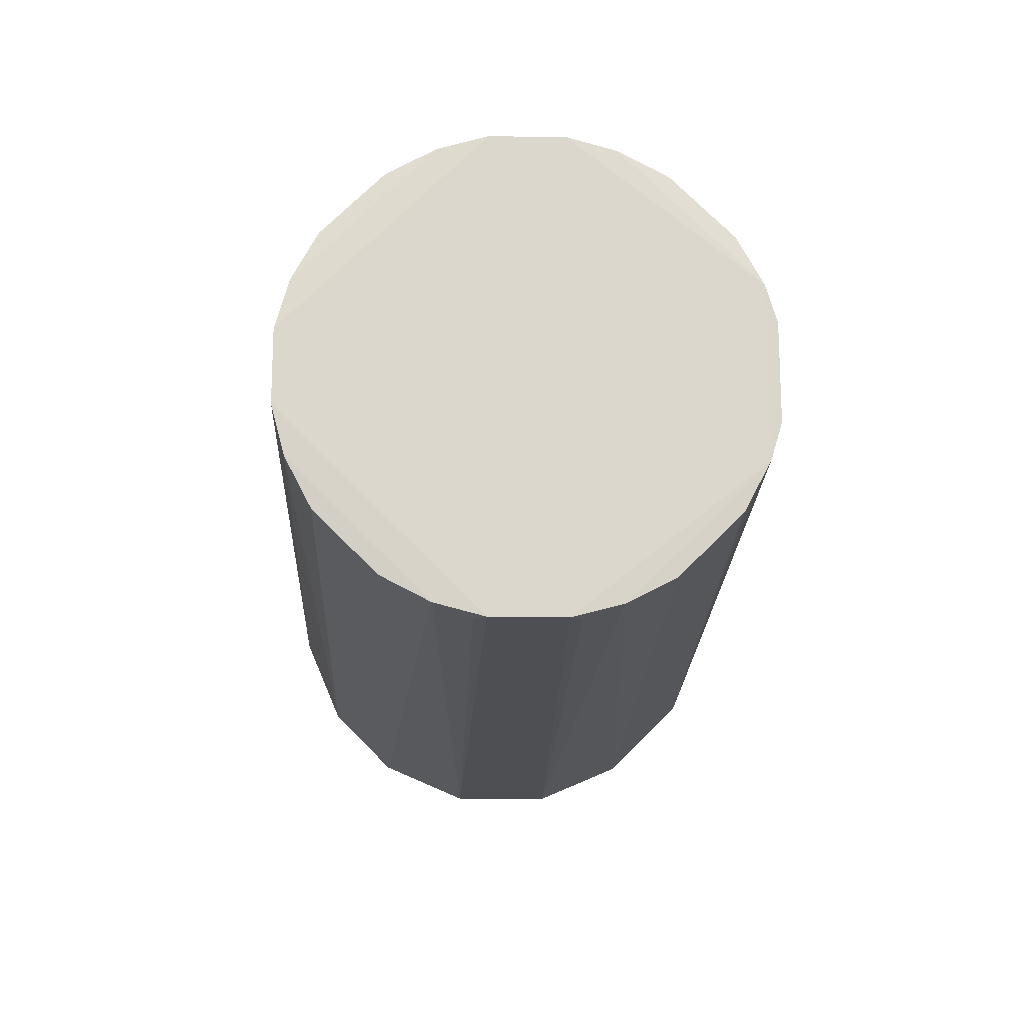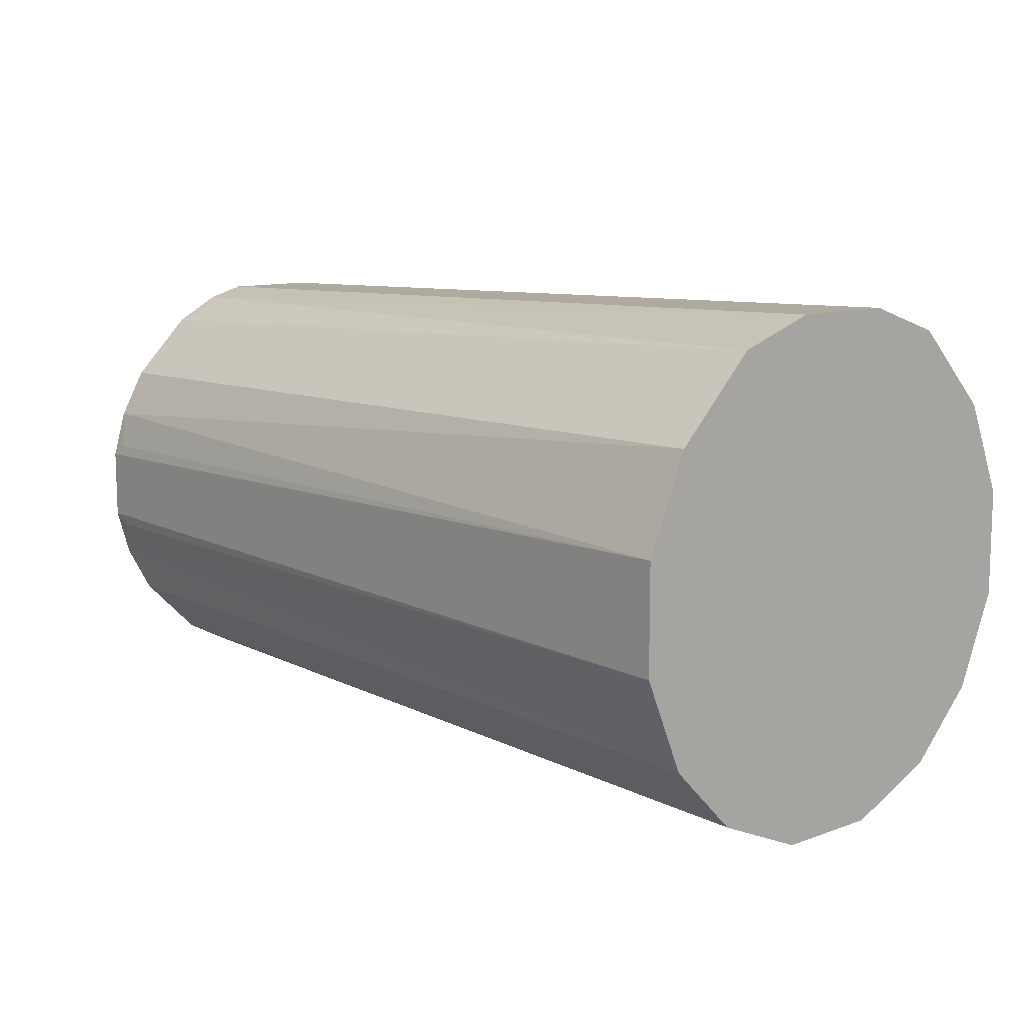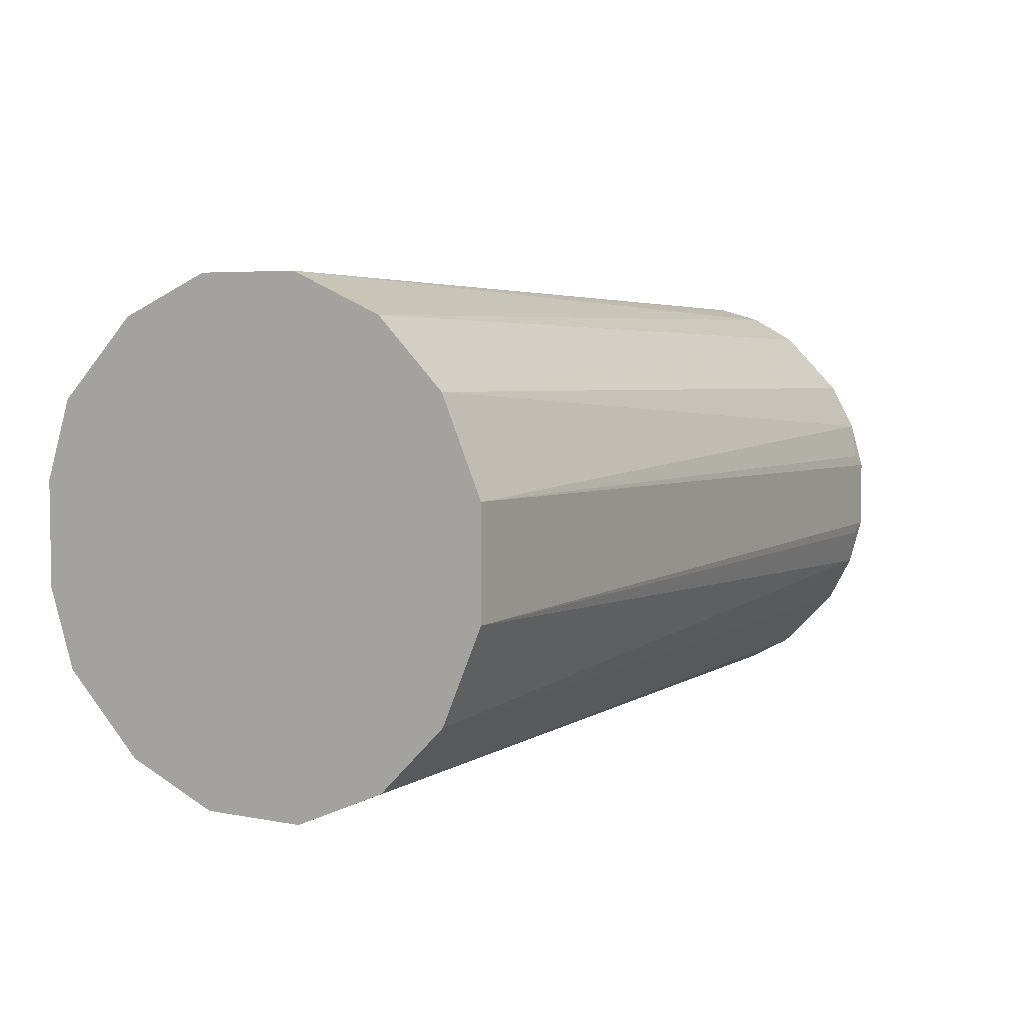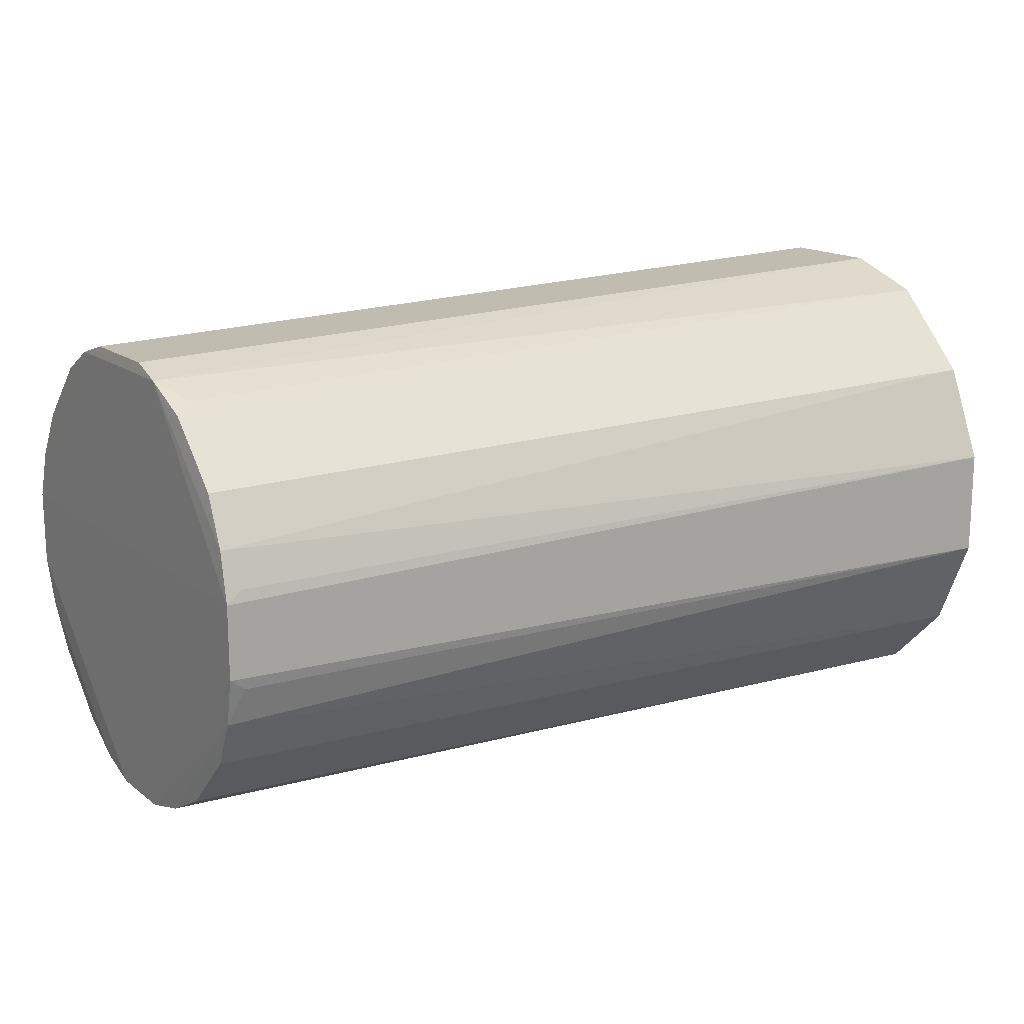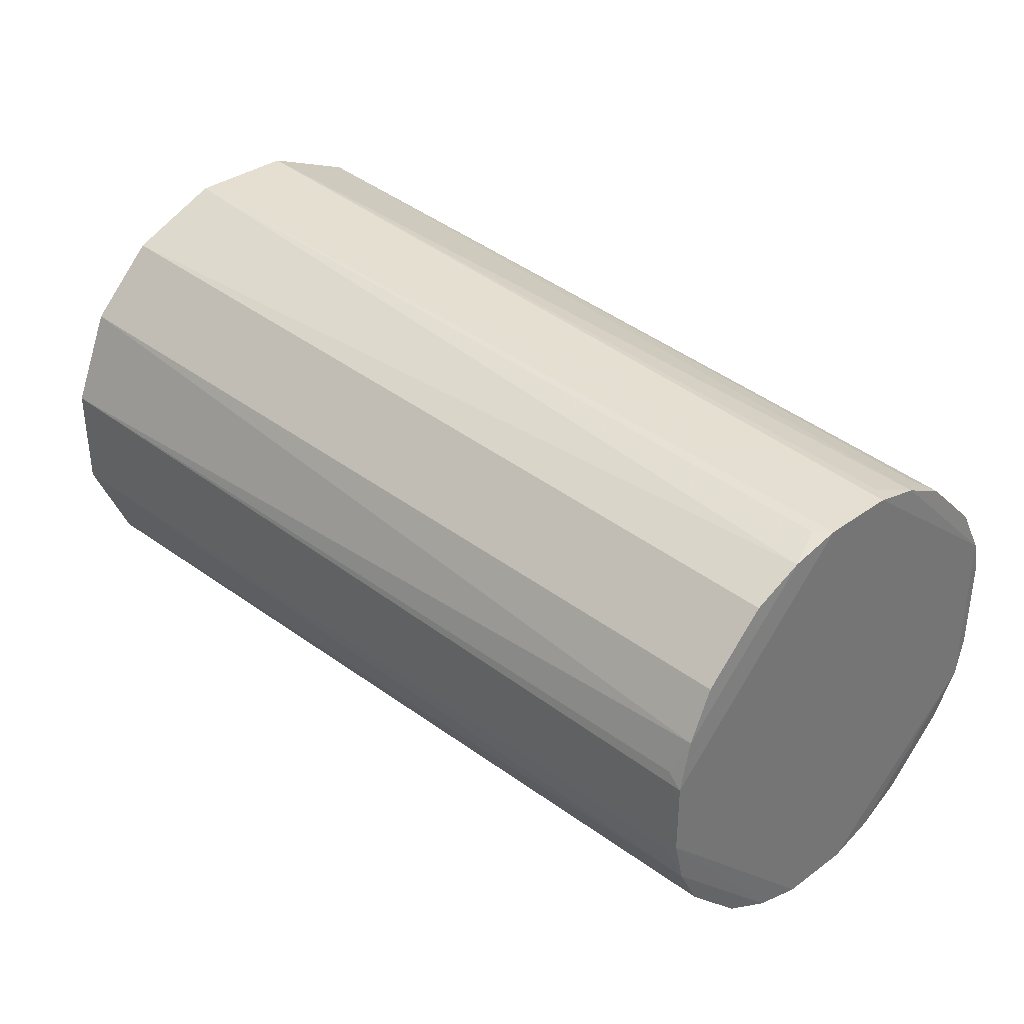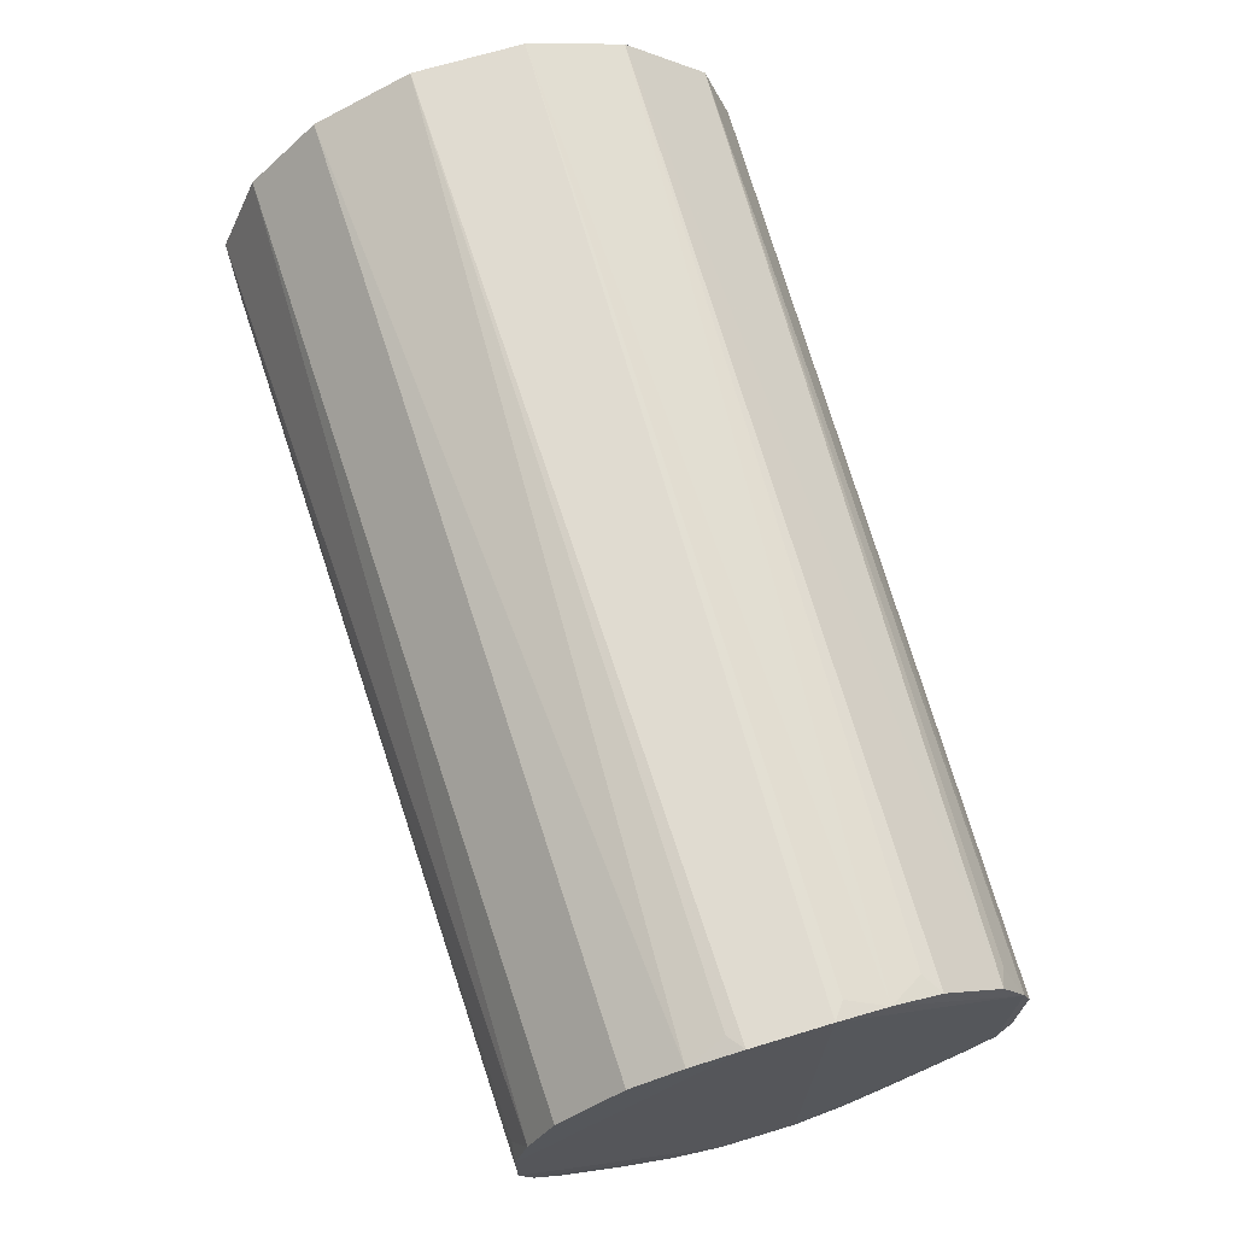
<metadata>
{"format":"obj","ext":"obj","renderer":"f3d","projection":"perspective","resolution":1024,"background":"white","views":[{"elev":-16.4,"azim":-91.8,"up":"+Y"},{"elev":10.7,"azim":47.8,"up":"+Z"},{"elev":4.9,"azim":121.9,"up":"+Y"},{"elev":15.6,"azim":-33.3,"up":"+Z"},{"elev":35.4,"azim":-134.0,"up":"+Y"},{"elev":68.5,"azim":-107.0,"up":"+Y"}]}
</metadata>
<code>
v 0 0.004585 -0.02184
v 0 0.004585 0.02178
v 0 0.01836 0.01259
v 0 0.01836 -0.01266
v 0 0.0218 0.004553
v 0 0.0218 -0.004622
v -0 -0.01836 0.01259
v 0 -0.01836 -0.01266
v -0 -0.004591 -0.02184
v -0 -0.004591 0.02178
v 0 0.01262 -0.0184
v 0 -0.01148 0.01948
v 0 0.01147 0.01948
v -0 -0.02181 0.004553
v 0 -0.02181 -0.004622
v 0 -0.01263 -0.0184
v -0.07842 0.01133 0.01646
v -0.0773 0.004107 -0.01957
v -0.07845 -0.004126 0.01957
v -0.07833 -0.01645 -0.01134
v -0.07852 -0.01861 -0.007264
v -0.07868 -0.01972 -0.003143
v -0.07863 -0.003109 -0.01973
v -0.07834 0.01645 -0.01134
v -0.07734 -0.01956 -0.004148
v -0.07853 0.01861 -0.007266
v -0.07683 0.01725 0.01011
v -0.07845 0.00412 0.01957
v -0.07684 -0.01015 0.01722
v -0.07871 0.01973 0.003079
v -0.07861 -0.007249 0.01861
v -0.07842 -0.01134 0.01645
v -0.07684 0.01015 0.01723
v -0.0787 -0.01973 0.003077
v -0.07737 0.01957 0.004085
v -0.07864 0.003103 -0.01973
v -0.07736 -0.01957 0.004083
v -0.07849 -0.007227 -0.01862
v -0.0784 -0.01648 0.01129
v -0.07735 0.01956 -0.00415
v -0.07841 0.01648 0.0113
v -0.07858 0.01863 0.007207
v -0.07831 -0.01131 -0.01647
v -0.0787 0.01972 -0.003145
v -0.07861 0.007244 0.01861
v -0.07832 0.0113 -0.01648
v -0.0773 -0.004113 -0.01957
v -0.07849 0.007221 -0.01862
v -0.07857 -0.01863 0.007205
f 36 48 18
f 5 15 1
f 15 5 12
f 12 5 13
f 1 15 16
f 5 1 4
f 15 12 14
f 12 13 2
f 13 5 3
f 17 13 3
f 5 42 3
f 14 12 7
f 49 14 7
f 12 32 7
f 15 21 8
f 16 15 8
f 1 16 9
f 5 4 6
f 4 26 6
f 5 6 30
f 15 14 34
f 30 23 34
f 4 1 11
f 46 11 48
f 11 1 48
f 12 2 10
f 28 19 10
f 2 28 10
f 26 4 24
f 4 11 24
f 11 46 24
f 46 48 24
f 48 26 24
f 43 16 20
f 8 21 20
f 16 8 20
f 42 17 41
f 17 3 41
f 32 49 39
f 49 7 39
f 7 32 39
f 21 23 38
f 16 43 38
f 9 16 38
f 20 21 38
f 43 20 38
f 23 30 44
f 30 6 44
f 23 21 22
f 15 34 22
f 34 23 22
f 1 9 36
f 9 23 36
f 26 48 36
f 44 26 36
f 23 44 36
f 49 32 31
f 34 49 31
f 30 34 31
f 10 19 31
f 12 10 31
f 17 42 45
f 2 13 45
f 19 28 45
f 28 2 45
f 42 30 45
f 31 19 45
f 30 31 45
f 3 42 27
f 42 41 27
f 41 3 27
f 32 12 29
f 12 31 29
f 31 32 29
f 13 17 33
f 17 45 33
f 45 13 33
f 21 15 25
f 22 21 25
f 15 22 25
f 6 26 40
f 26 44 40
f 44 6 40
f 42 5 35
f 5 30 35
f 30 42 35
f 23 9 47
f 38 23 47
f 9 38 47
f 14 49 37
f 34 14 37
f 49 34 37
f 48 1 18
f 1 36 18

</code>
